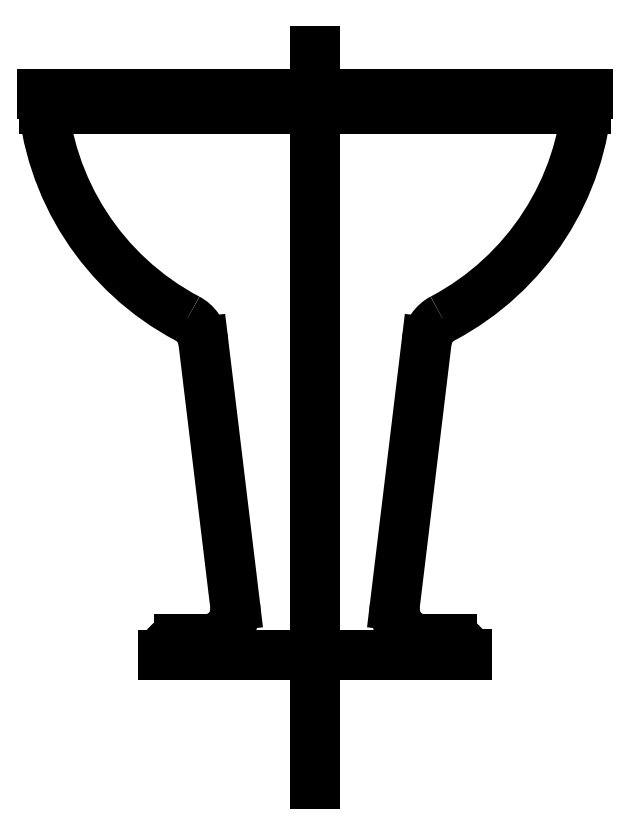
<metadata>
{"format":"dxf","ext":"dxf","renderer":"ezdxf+matplotlib","layout":"modelspace","background":"white","min_lineweight":24,"dpi":150}
</metadata>
<code>
0
SECTION
2
ENTITIES
0
LINE
8
0
10
791.5
20
6942
30
0
11
791.8
21
6942
31
0
0
ARC
8
0
10
791.7
20
6942
30
0
40
0.02
50
117.8
51
173.1
0
ARC
8
0
10
791.6
20
6942
30
0
40
0.02
50
6.878
51
62.16
0
ARC
8
0
10
791.6
20
6942
30
0
40
0.1804
50
297.8
51
356.4
0
ARC
8
0
10
791.7
20
6941
30
0
40
0.02
50
173.1
51
270
0
ARC
8
0
10
791.6
20
6941
30
0
40
0.02
50
270
51
6.878
0
LINE
8
0
10
791.7
20
6941
30
0
11
791.7
21
6941
31
0
0
ARC
8
0
10
791.7
20
6941
30
0
40
0.0099
50
0
51
90
0
ARC
8
0
10
791.6
20
6941
30
0
40
0.01
50
90
51
180
0
LINE
8
0
10
791.7
20
6941
30
0
11
791.7
21
6942
31
0
0
LINE
8
0
10
791.6
20
6941
30
0
11
791.6
21
6942
31
0
0
LINE
8
0
10
791.5
20
6941
30
0
11
791.5
21
6941
31
0
0
LINE
8
0
10
791.7
20
6941
30
0
11
791.7
21
6941
31
0
0
LINE
8
0
10
791.6
20
6941
30
0
11
791.6
21
6941
31
0
0
ARC
8
0
10
791.6
20
6942
30
0
40
0.1804
50
183.6
51
242.2
0
LINE
8
0
10
791.6
20
6942
30
0
11
791.6
21
6941
31
0
0
LINE
8
0
10
791.5
20
6941
30
0
11
791.7
21
6941
31
0
0
LINE
8
0
10
791.5
20
6942
30
0
11
791.8
21
6942
31
0
0
ENDSEC
0
EOF

</code>
